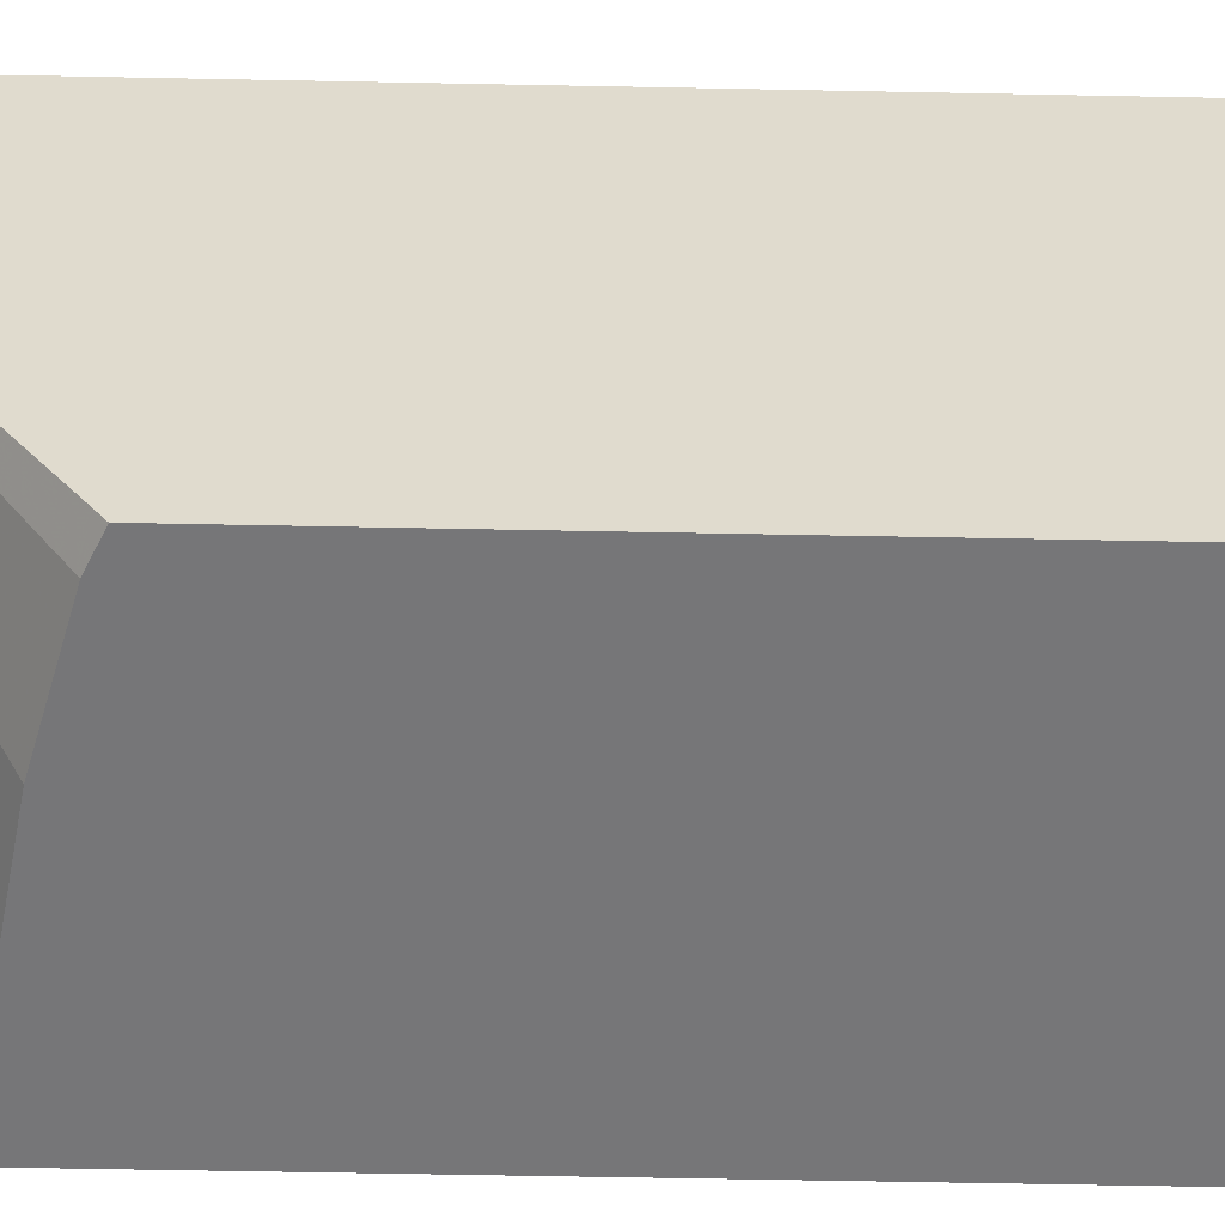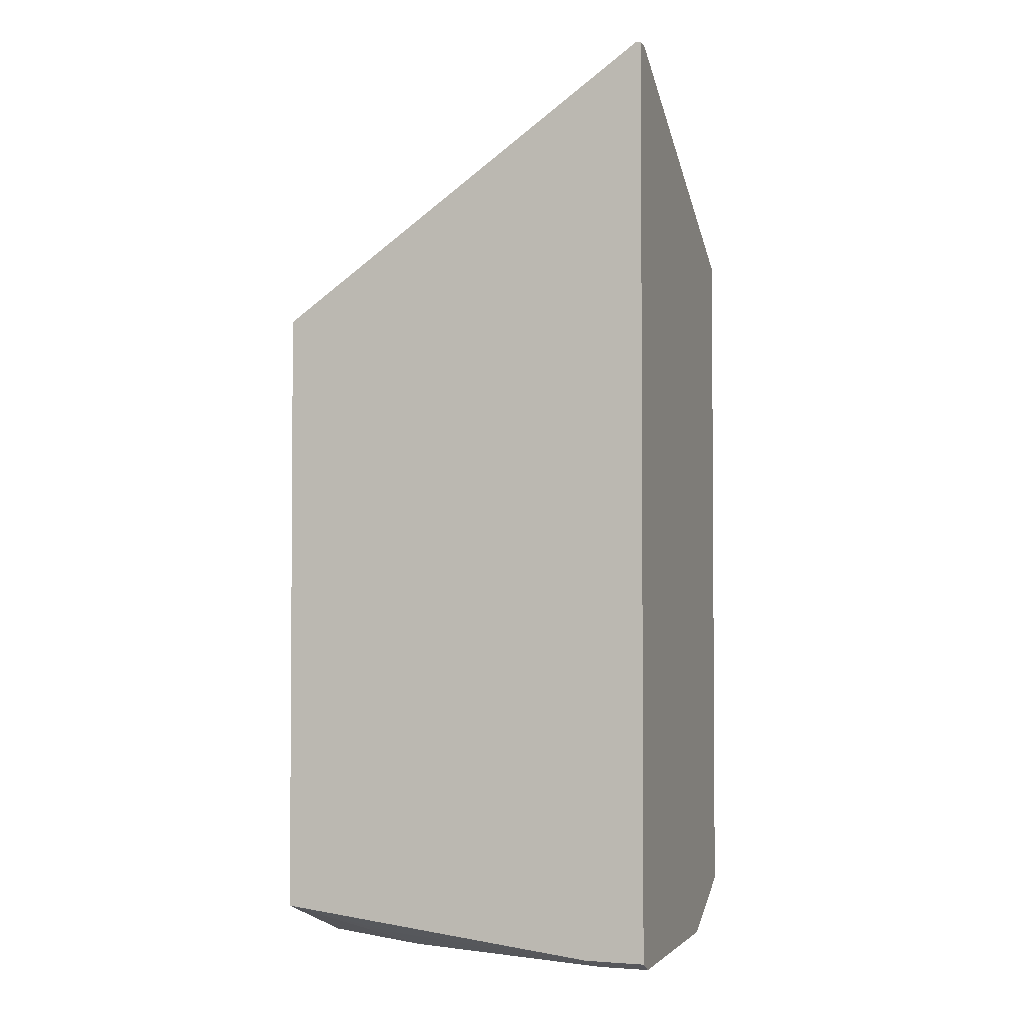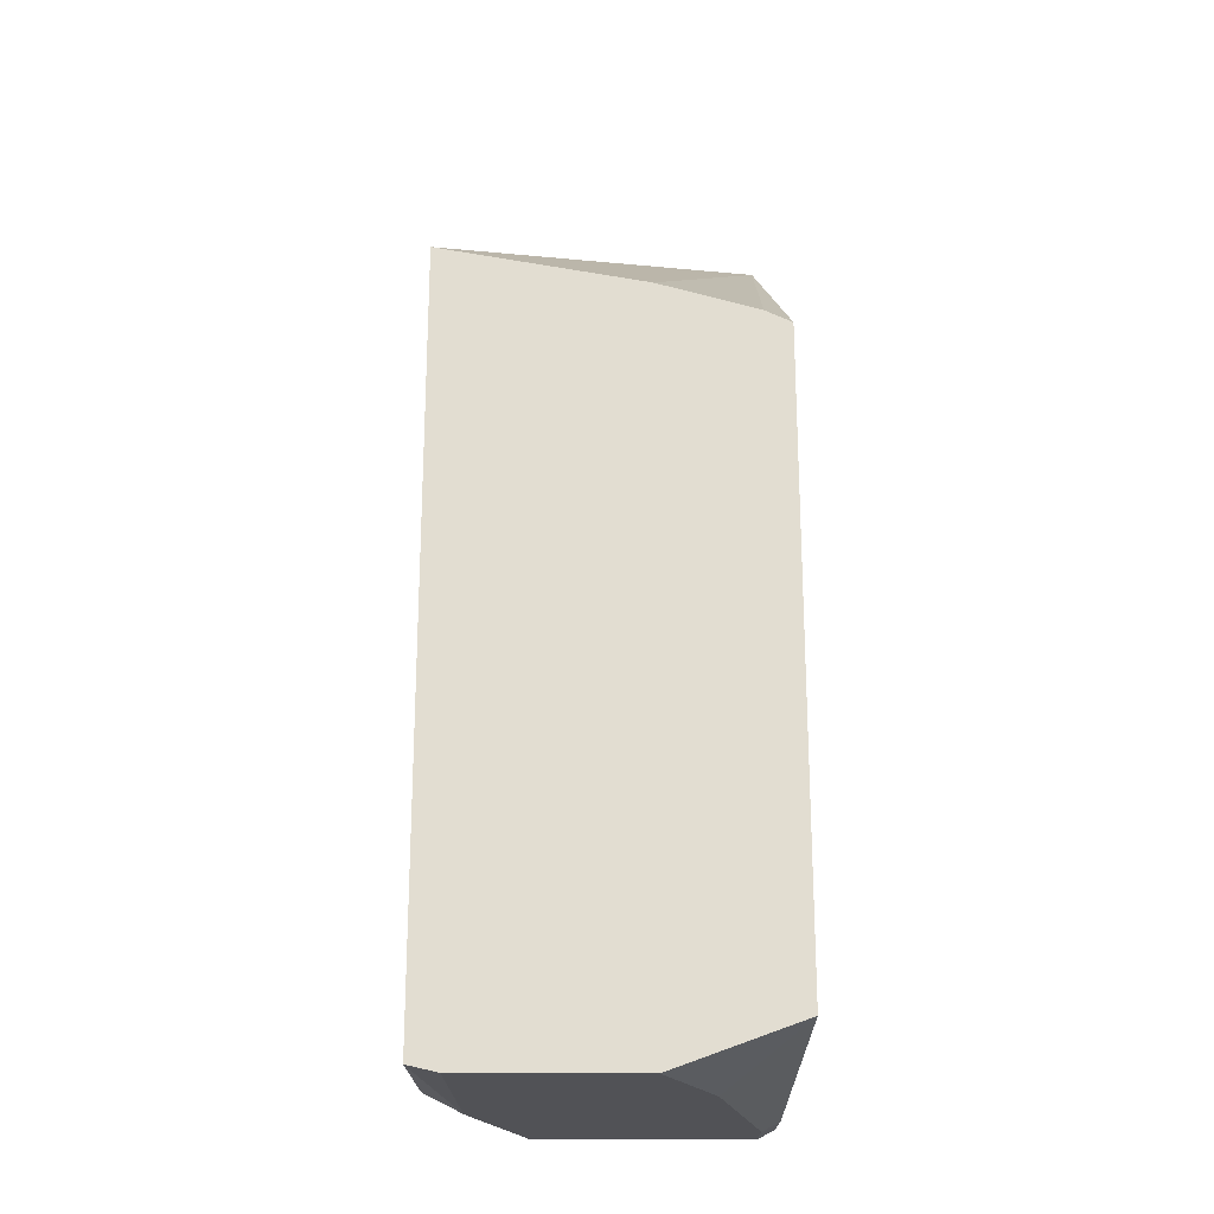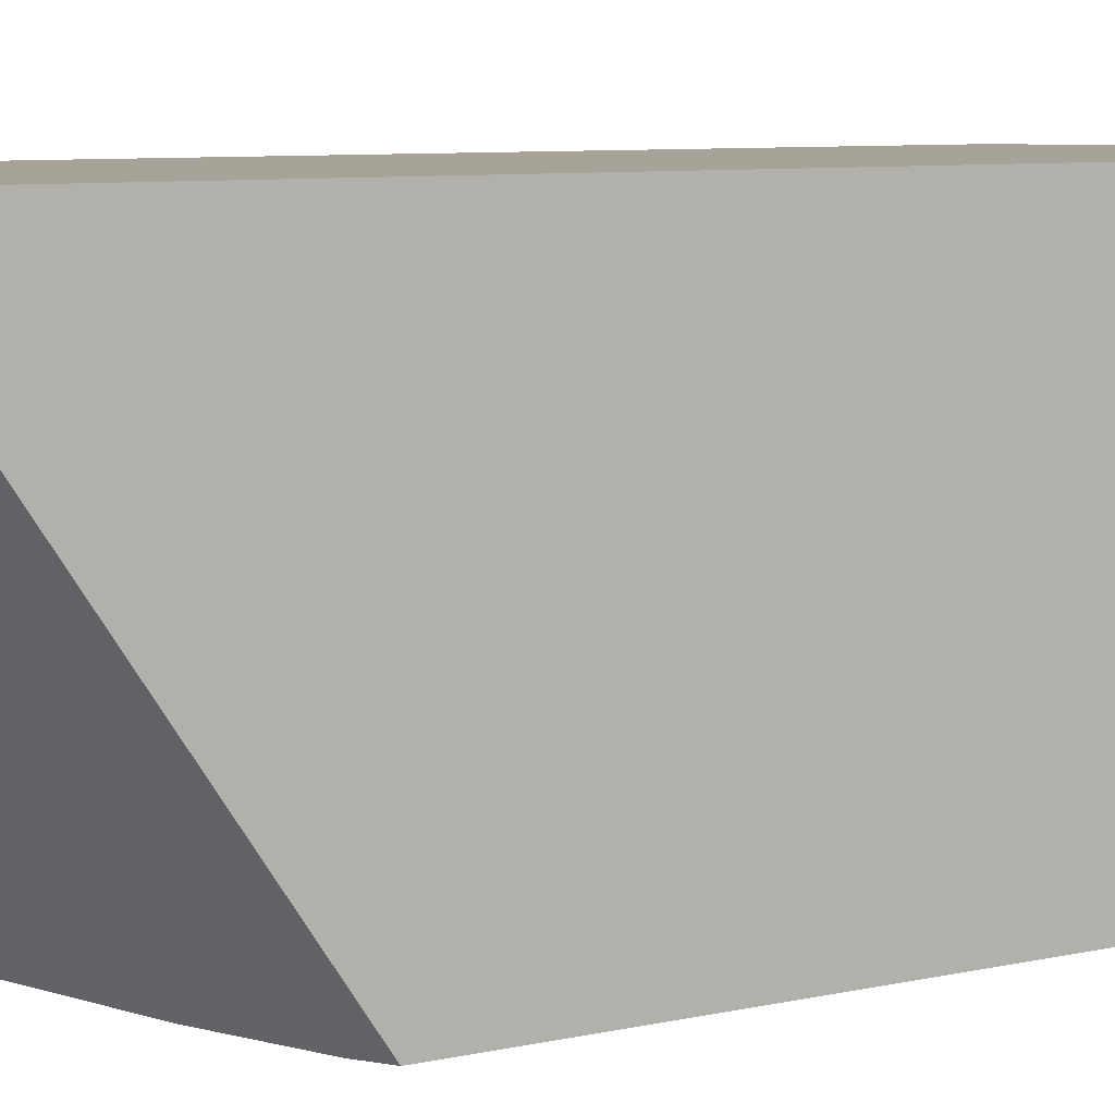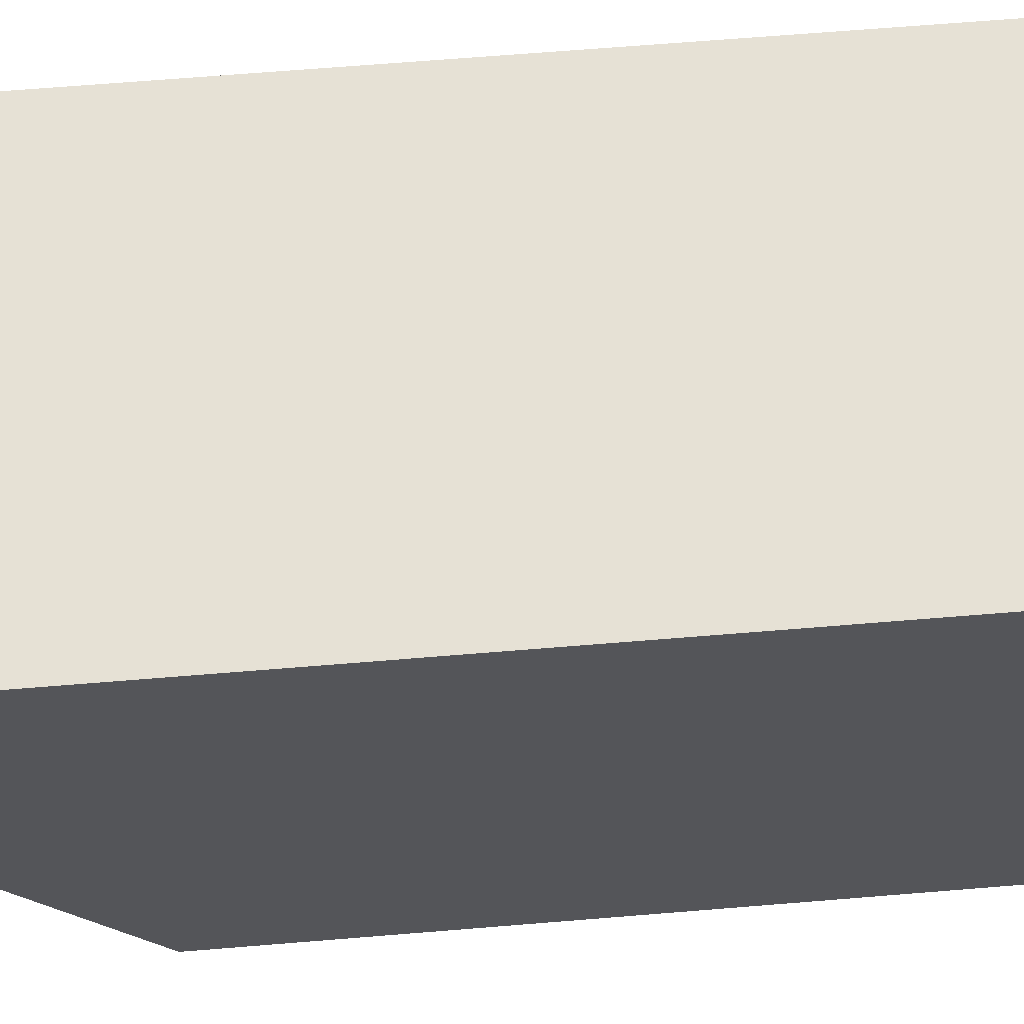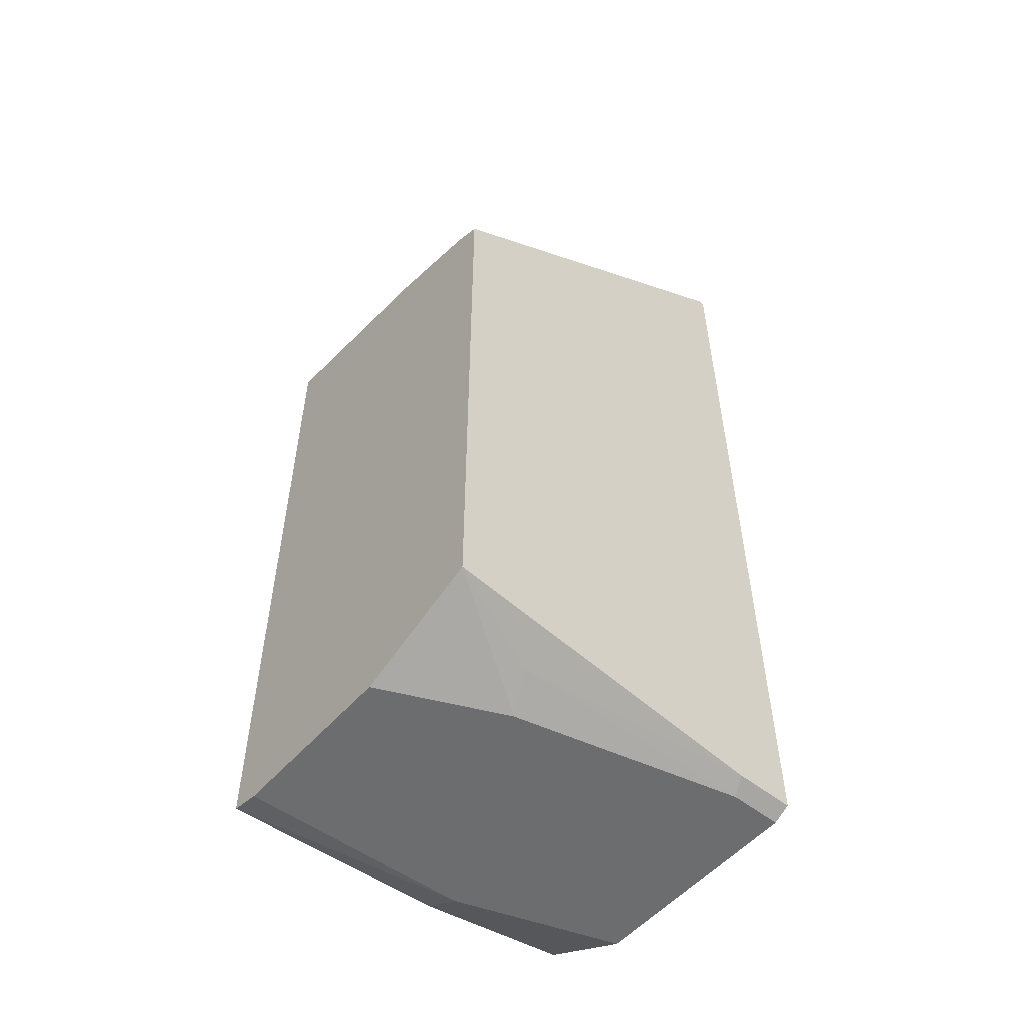
<metadata>
{"format":"obj","ext":"obj","renderer":"f3d","projection":"perspective","resolution":1024,"background":"white","views":[{"elev":-56.9,"azim":-91.2,"up":"+Z"},{"elev":-2.5,"azim":-71.3,"up":"+Y"},{"elev":-21.2,"azim":178.9,"up":"+Y"},{"elev":6.9,"azim":-125.4,"up":"+Z"},{"elev":64.5,"azim":-94.8,"up":"+Z"},{"elev":-53.9,"azim":-130.1,"up":"+Y"}]}
</metadata>
<code>
v 0.1026 -0.3694 -0.2476
v 0.1847 -0.3694 -0.2476
v 0.1 -0.3681 -0.2476
v 0.1026 -0.3694 -0.2668
v 0.2052 -0.3694 -0.3079
v 0.2197 -0.3519 -0.2476
v 0.09613 -0.3662 -0.2476
v 0.09613 -0.3662 -0.2701
v 0.1095 -0.3626 -0.3558
v 0.1232 -0.3694 -0.3489
v 0.2087 -0.3694 -0.3934
v 0.2197 -0.367 -0.3934
v 0.2197 -0.3622 -0.3079
v 0.2197 -0.08344 -0.2476
v 0.09613 -0.01661 -0.2476
v 0.09613 -0.3521 -0.3934
v 0.1437 -0.3694 -0.3934
v 0.2197 -0.08959 -0.3934
v 0.2197 -0.08344 -0.2615
v 0.1015 -0.01661 -0.2476
v 0.09613 -0.01661 -0.2497
v 0.09613 -0.1175 -0.3934
v 0.1437 -0.1026 -0.3934
v 0.1061 -0.1129 -0.3934
f 7 15 21
f 11 16 22
f 7 21 22
f 7 22 16
f 7 16 8
f 8 16 9
f 9 16 10
f 10 16 17
f 11 17 16
f 11 22 24
f 14 19 20
f 11 23 18
f 11 18 12
f 6 19 14
f 15 20 21
f 18 23 21
f 18 21 20
f 18 20 19
f 21 23 24
f 21 24 22
f 11 24 23
f 6 18 19
f 1 2 6
f 6 13 12
f 6 12 18
f 1 6 14
f 1 14 20
f 1 20 15
f 1 15 7
f 1 7 3
f 1 4 10
f 1 10 17
f 1 17 11
f 1 3 4
f 1 5 2
f 2 5 6
f 3 7 8
f 5 13 6
f 3 8 4
f 4 8 9
f 4 9 10
f 5 11 12
f 5 12 13
f 1 11 5

</code>
